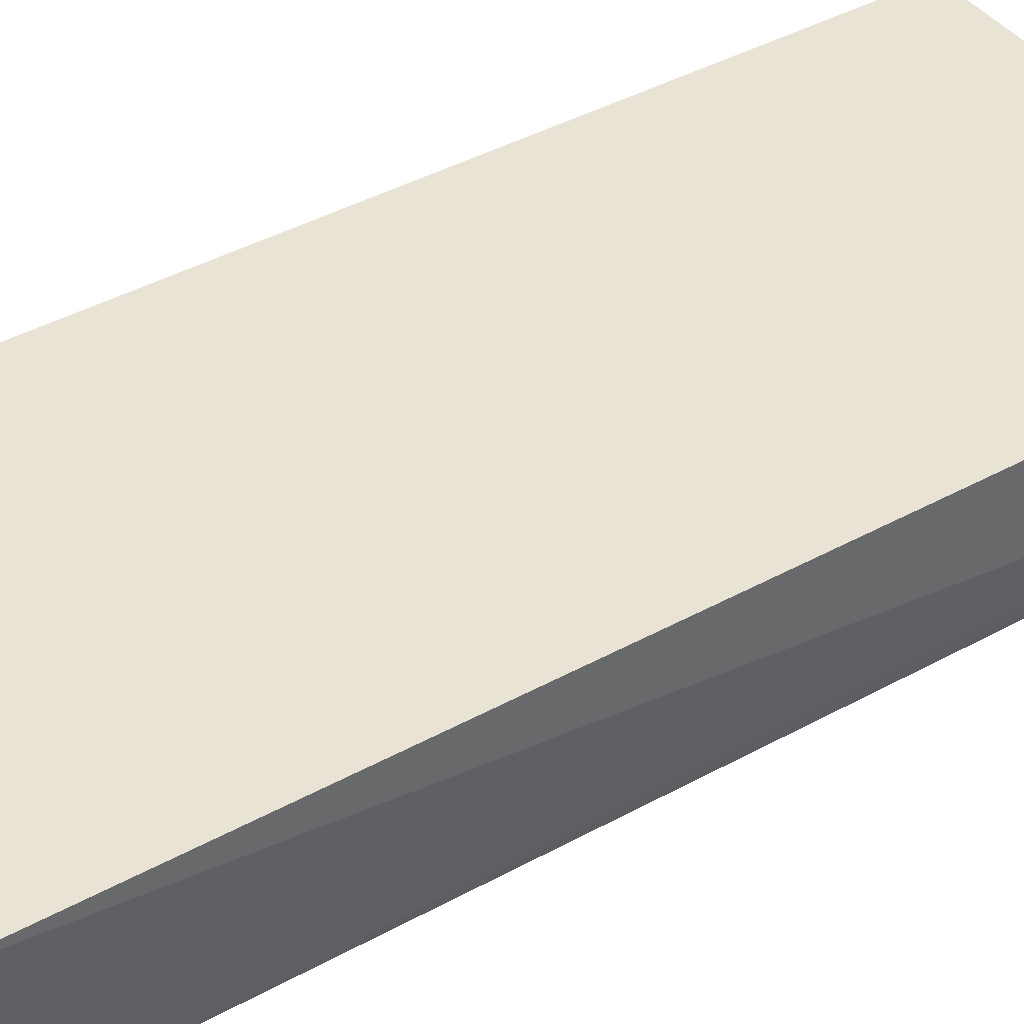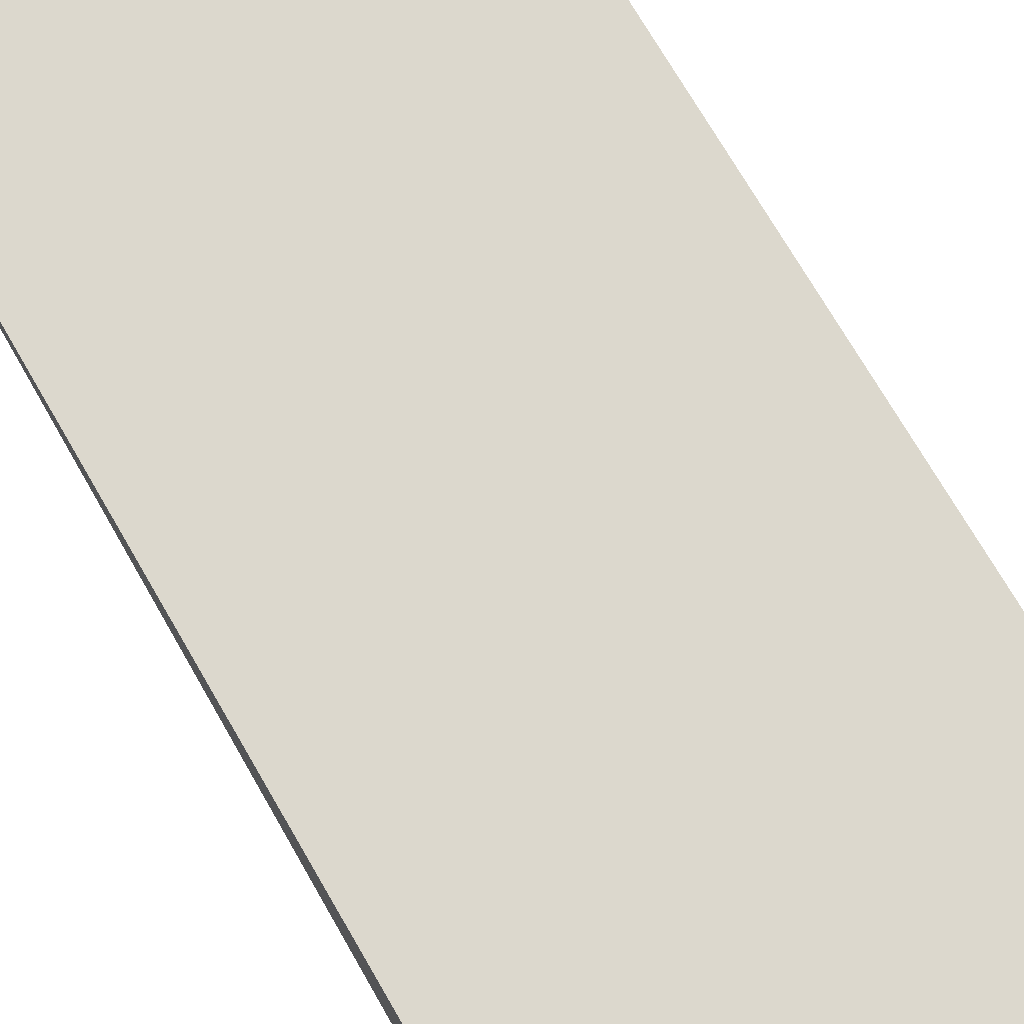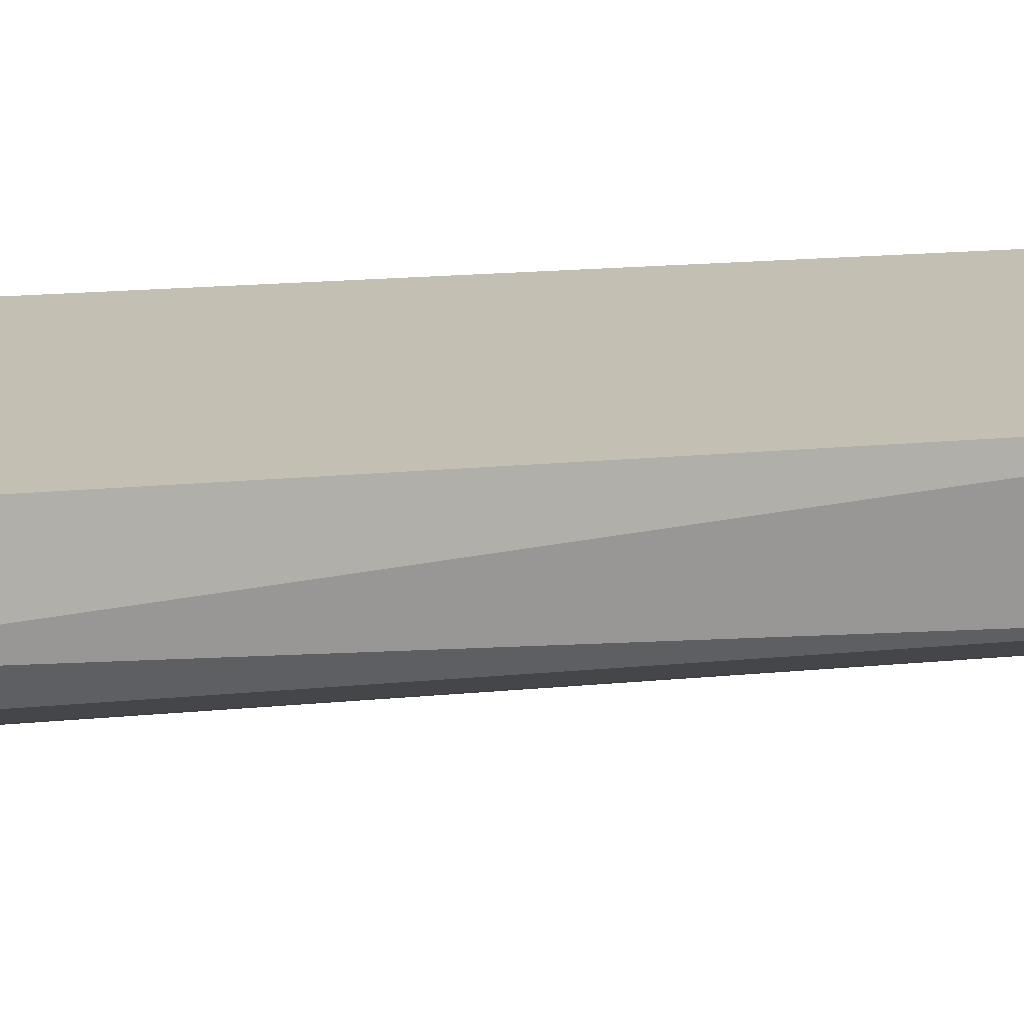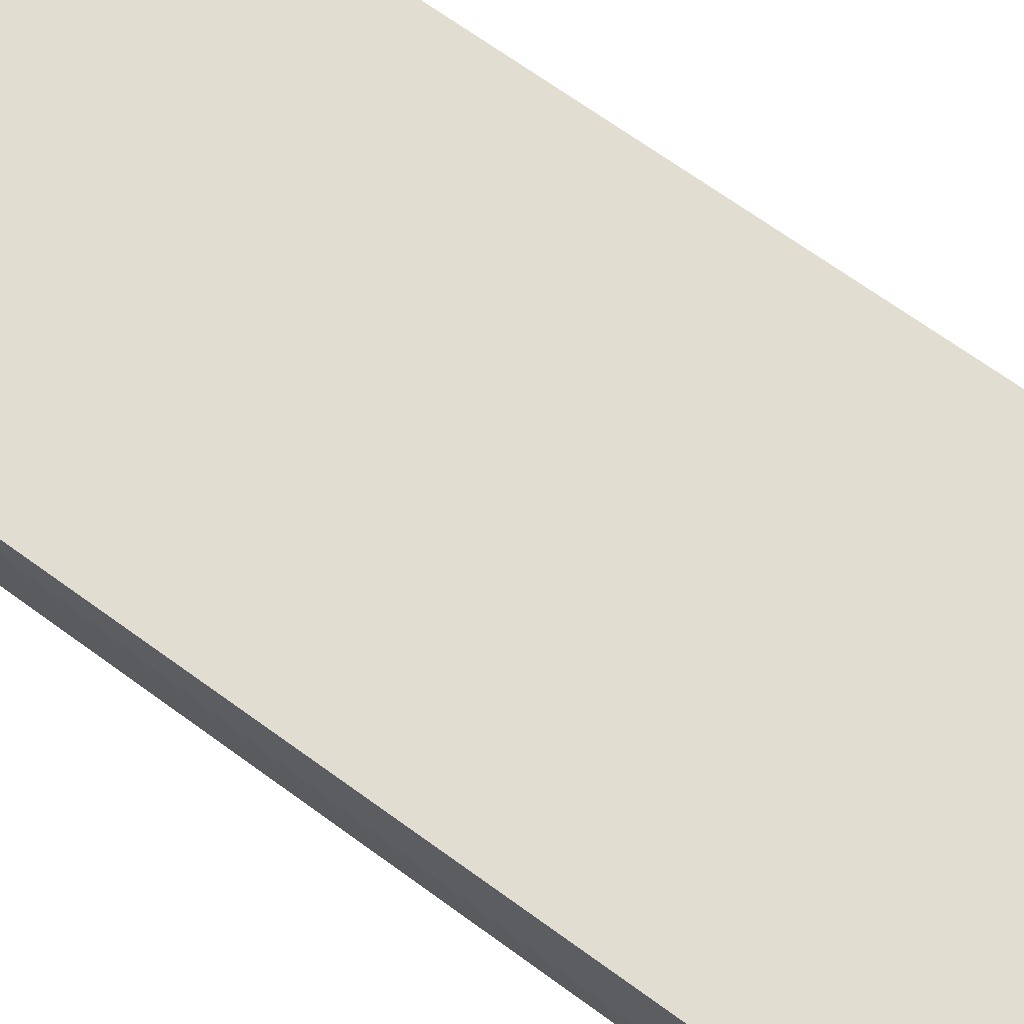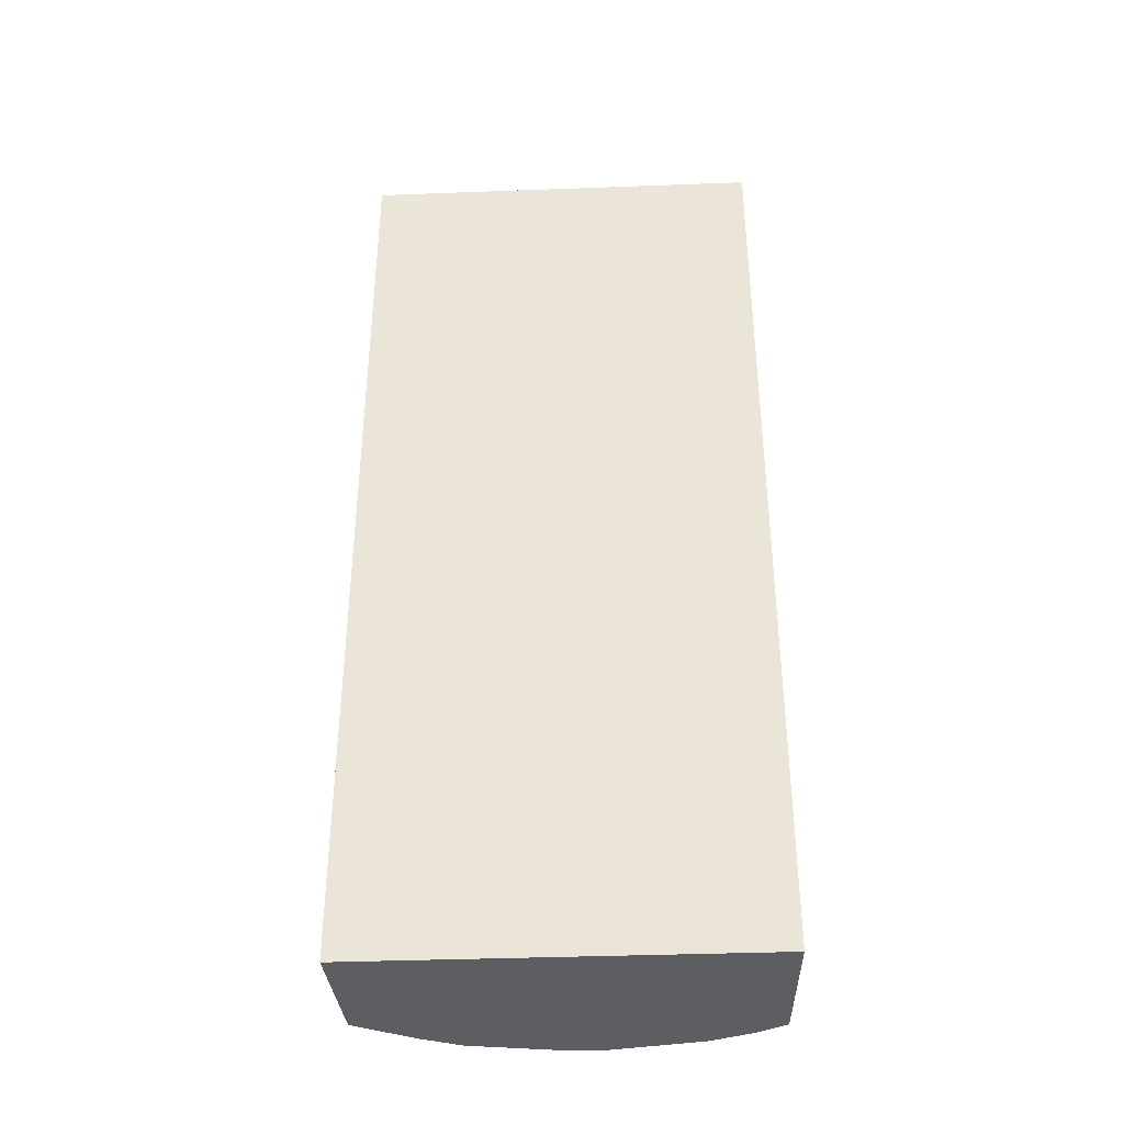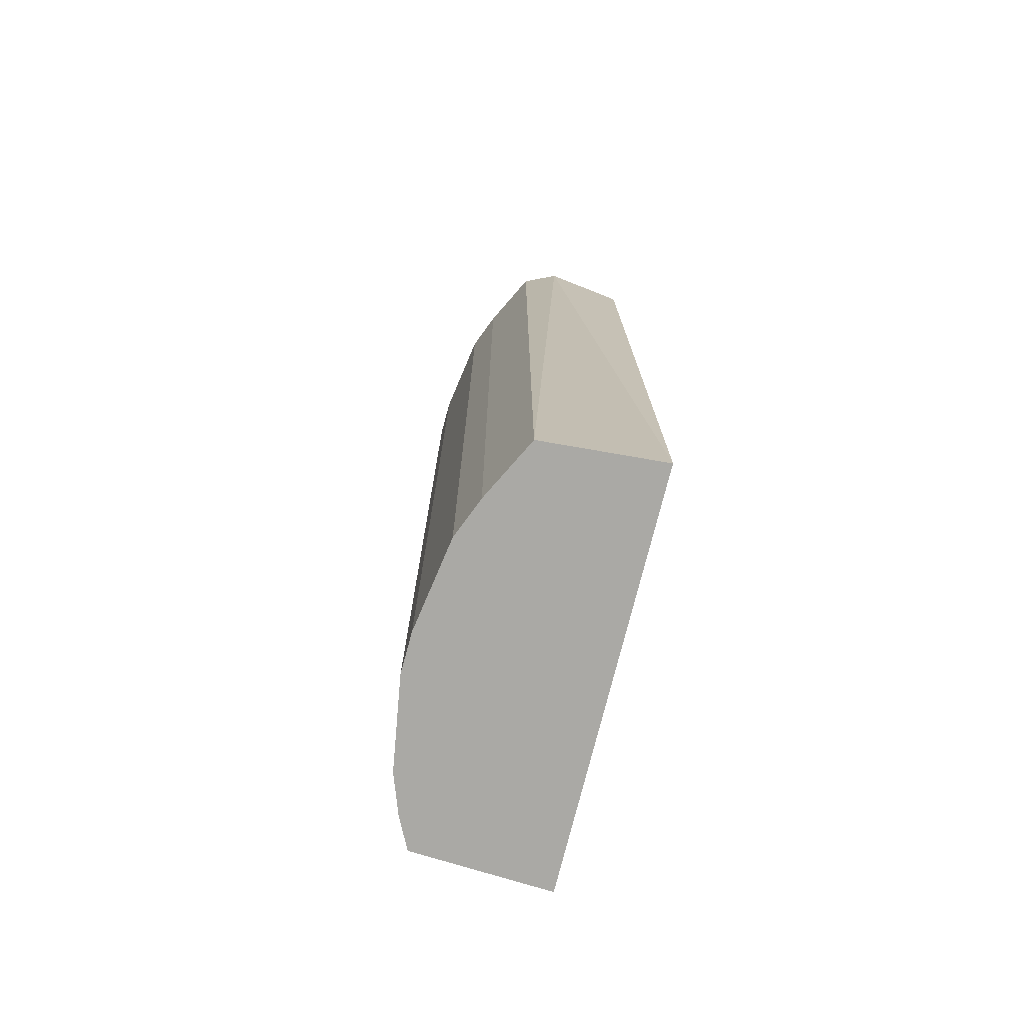
<metadata>
{"format":"obj","ext":"obj","renderer":"f3d","projection":"perspective","resolution":1024,"background":"white","views":[{"elev":41.1,"azim":-123.9,"up":"+Y"},{"elev":72.5,"azim":-30.1,"up":"+Y"},{"elev":17.7,"azim":79.1,"up":"+Y"},{"elev":68.9,"azim":-54.0,"up":"+Y"},{"elev":-38.5,"azim":-177.3,"up":"+Z"},{"elev":-75.3,"azim":76.0,"up":"+Z"}]}
</metadata>
<code>
v 0.1138 -0.3885 0.4953
v 0.2137 -0.3417 -0.5
v 0.2223 -0.2223 0.4669
v -0.1868 -0.2223 0.4669
v -0.1793 -0.3592 -0.5
v 0.1314 -0.2223 -0.5
v 0.2302 -0.306 0.4953
v 0.02275 -0.4029 -0.5
v -0.1793 -0.3592 0.4953
v 0.2223 -0.2223 -0.5
v -0.1868 -0.2223 -0.5
v 0.2137 -0.3417 0.4953
v 0.1138 -0.3885 -0.5
v -0.1876 -0.33 0.4953
v -0.01764 -0.4037 0.4953
v 0.1533 -0.3725 0.4953
v 0.02275 -0.4029 0.4953
v -0.1087 -0.3893 0.4953
v 0.1533 -0.3725 -0.5
v -0.1491 -0.3746 0.4953
v -0.1087 -0.3893 -0.5
v -0.01764 -0.4037 -0.5
v -0.1491 -0.3746 -0.5
f 6 4 3
f 6 2 5
f 7 3 4
f 8 5 2
f 9 1 7
f 10 6 3
f 10 2 6
f 10 7 2
f 10 3 7
f 11 6 5
f 11 4 6
f 12 7 1
f 12 2 7
f 13 8 2
f 13 1 8
f 14 5 9
f 14 11 5
f 14 4 11
f 14 9 7
f 14 7 4
f 15 1 9
f 16 12 1
f 16 2 12
f 16 1 13
f 17 15 8
f 17 8 1
f 17 1 15
f 18 15 9
f 19 16 13
f 19 13 2
f 19 2 16
f 20 18 9
f 20 9 5
f 21 5 8
f 21 18 20
f 22 21 8
f 22 8 15
f 22 15 18
f 22 18 21
f 23 21 20
f 23 20 5
f 23 5 21

</code>
